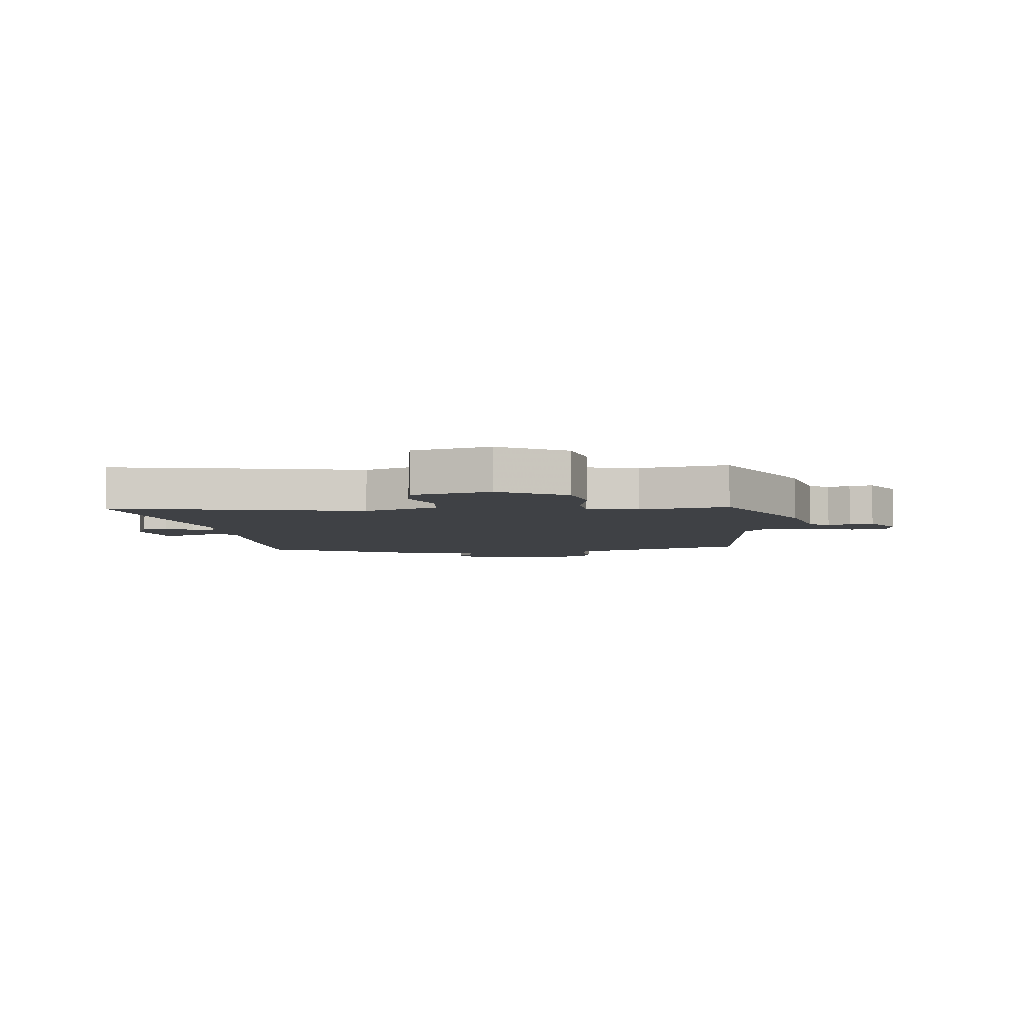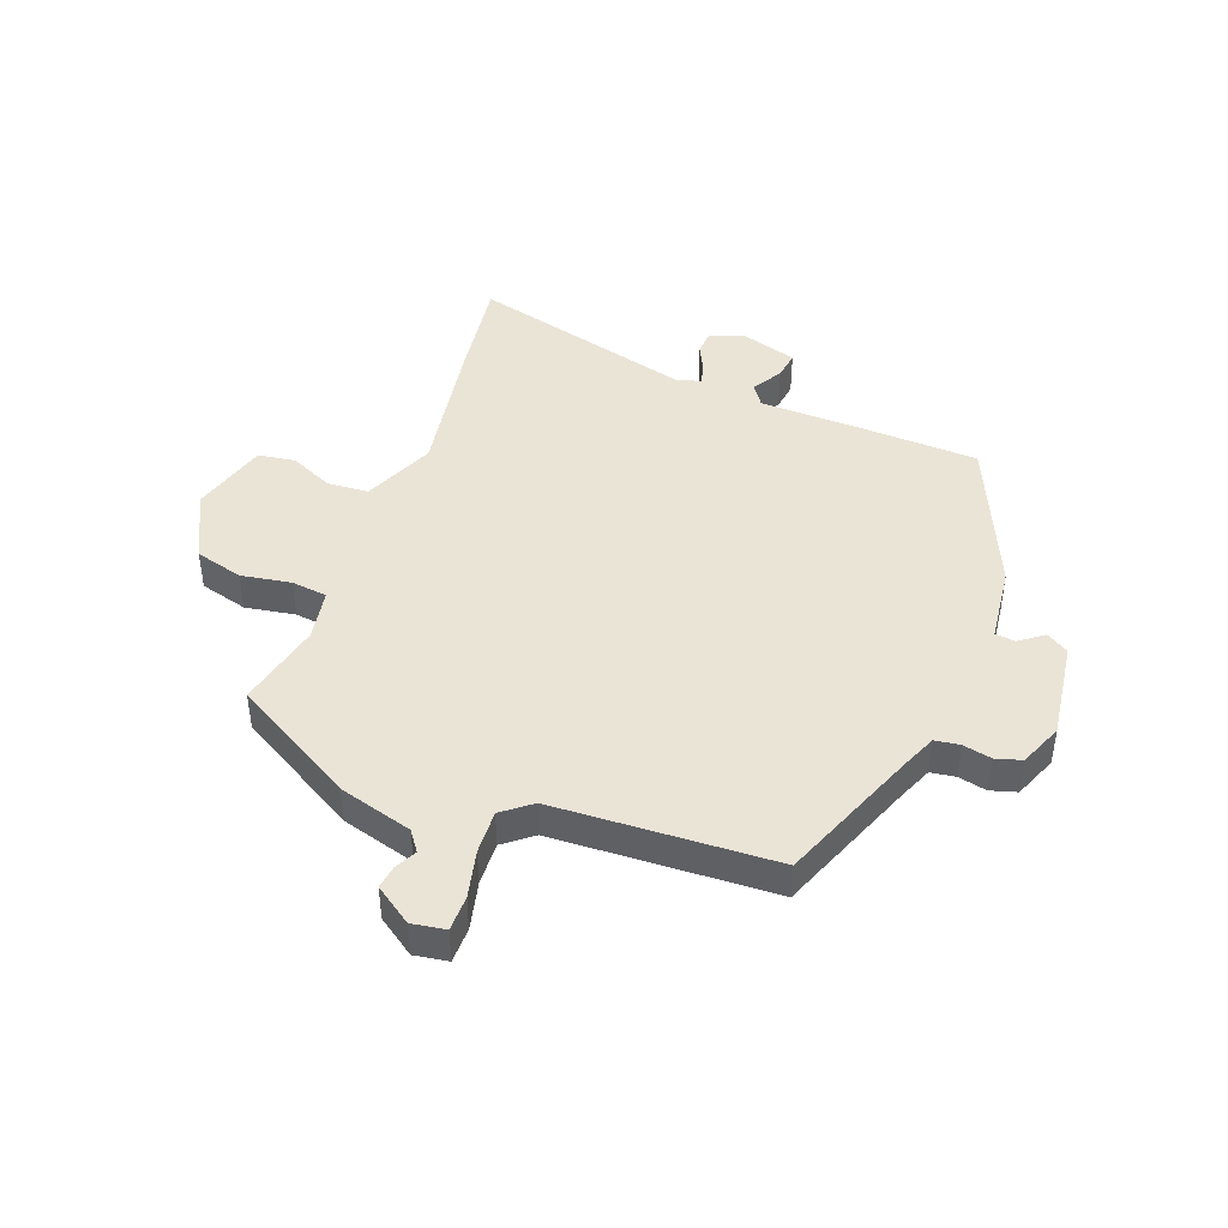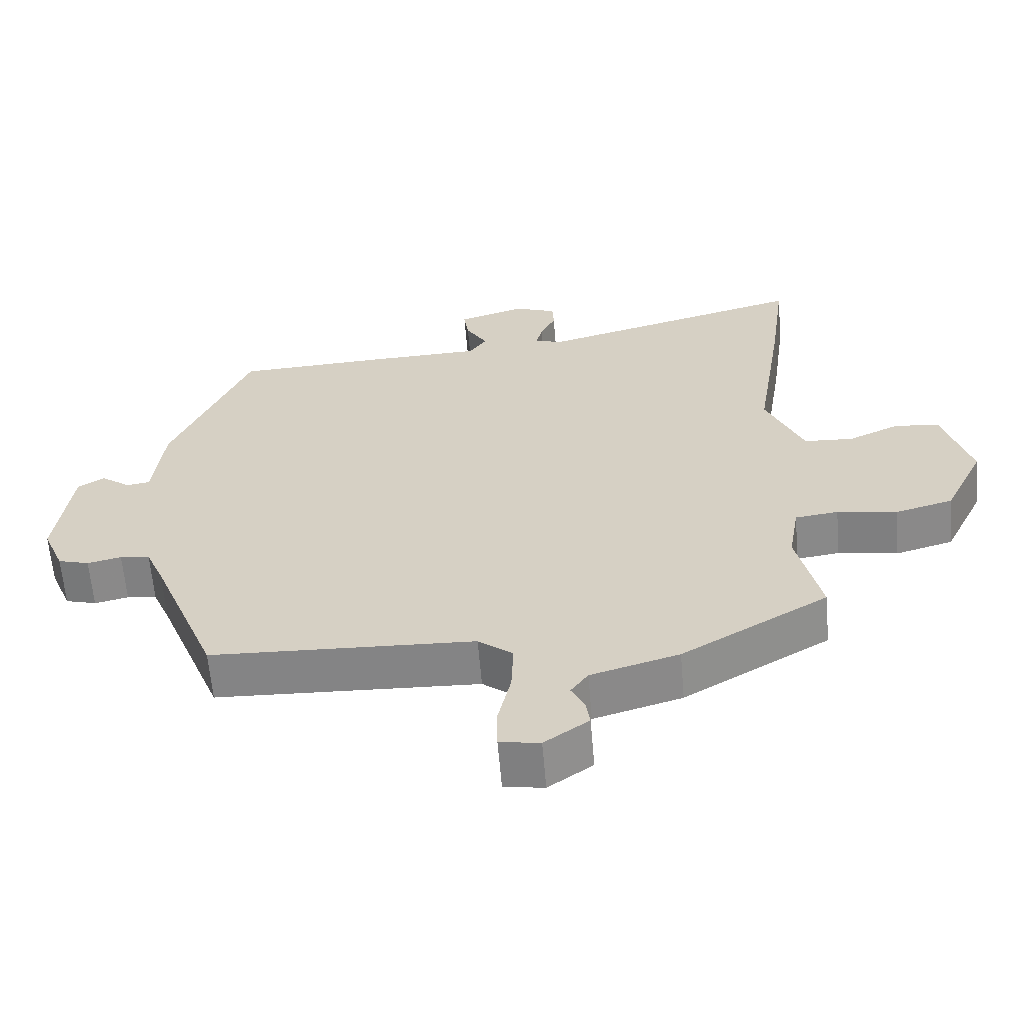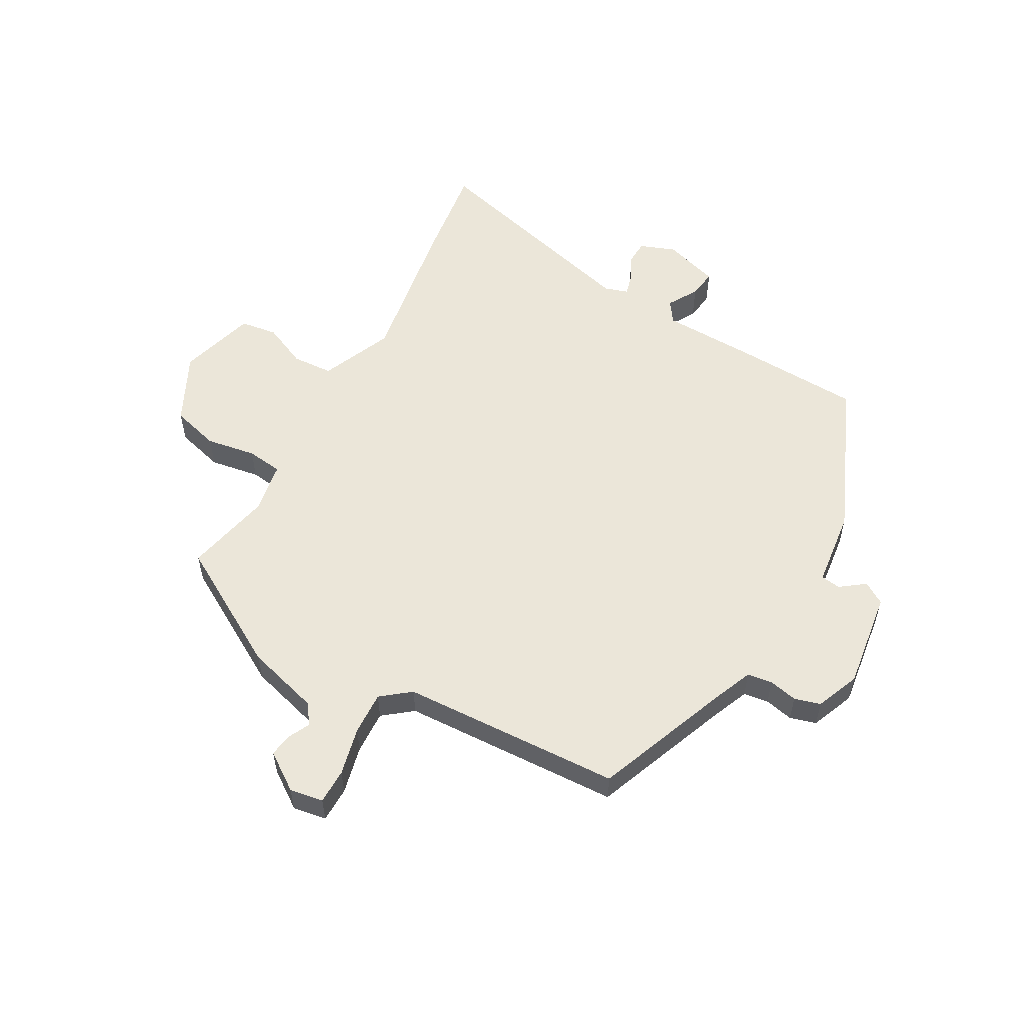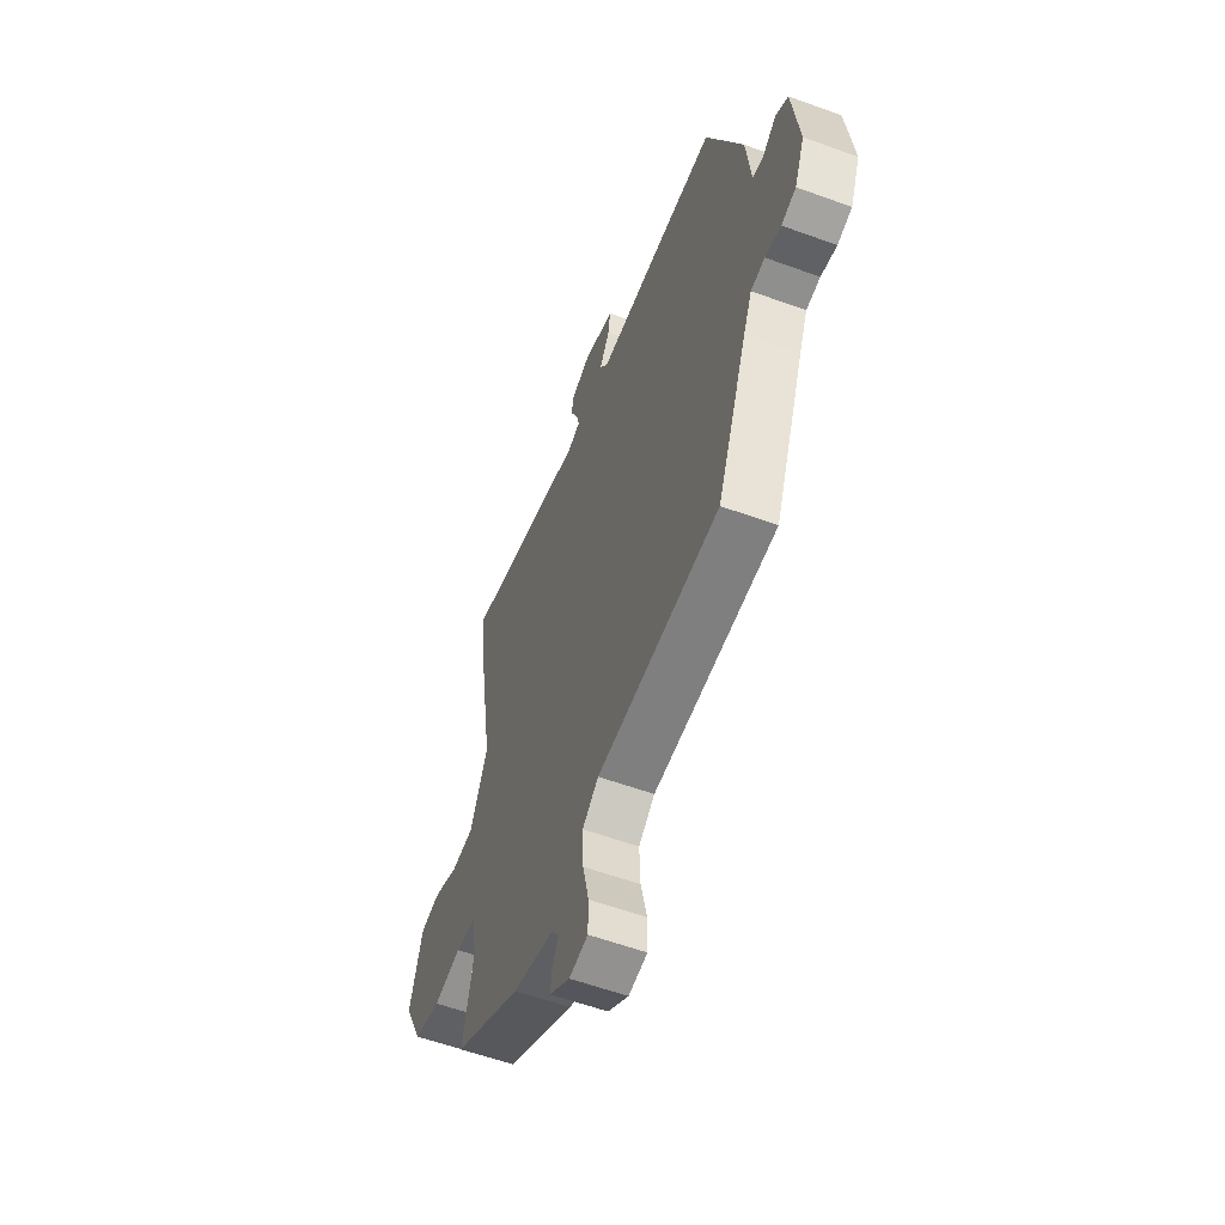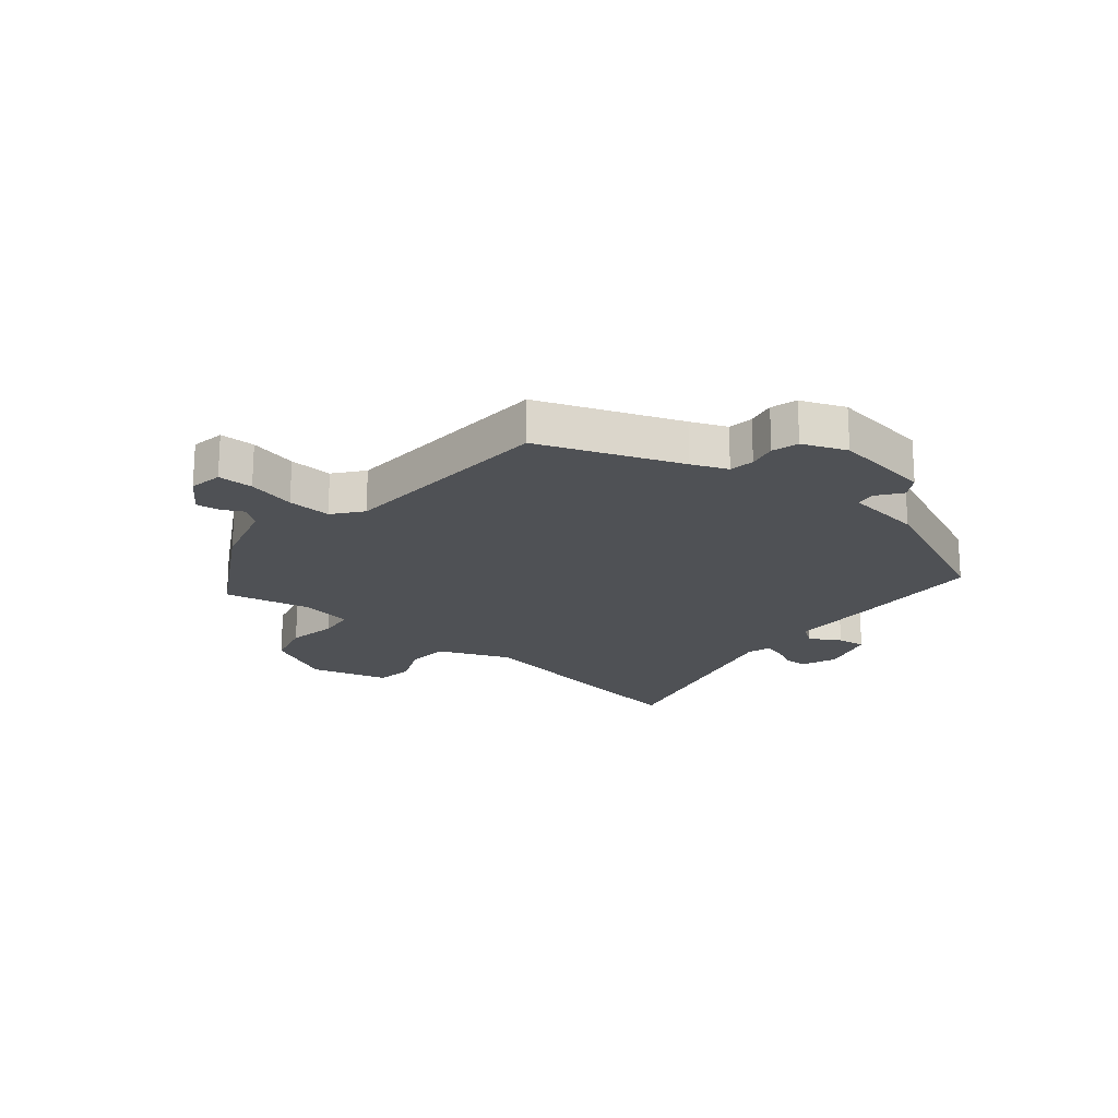
<metadata>
{"format":"obj","ext":"obj","renderer":"f3d","projection":"perspective","resolution":1024,"background":"white","views":[{"elev":-5.3,"azim":93.5,"up":"+Y"},{"elev":43.9,"azim":-159.8,"up":"+Y"},{"elev":-62.0,"azim":4.8,"up":"+Z"},{"elev":55.7,"azim":-151.1,"up":"+Y"},{"elev":-57.5,"azim":-110.8,"up":"+Z"},{"elev":-19.9,"azim":-130.4,"up":"+Y"}]}
</metadata>
<code>
v -0.384 0.07 -0.457
v -0.479 0.07 -0.217
v -0.505 0.07 -0.156
v -0.548 0.07 -0.15
v -0.597 0.07 -0.161
v -0.642 0.07 -0.148
v -0.673 0.07 -0.073
v -0.651 0.07 0.097
v -0.613 0.07 0.121
v -0.571 0.07 0.09
v -0.537 0.07 0.095
v -0.522 0.07 0.228
v -0.41 0.07 0.492
v -0.19 0.07 0.502
v -0.028 0.07 0.507
v -0.003 0.07 0.544
v -0.034 0.07 0.596
v -0.041 0.07 0.645
v 0.055 0.07 0.675
v 0.116 0.07 0.652
v 0.118 0.07 0.611
v 0.096 0.07 0.565
v 0.087 0.07 0.529
v 0.127 0.07 0.516
v 0.516 0.07 0.621
v 0.493 0.07 0.449
v 0.452 0.07 0.19
v 0.506 0.07 0.066
v 0.577 0.07 0.062
v 0.652 0.07 0.096
v 0.716 0.07 0.087
v 0.755 0.07 -0.046
v 0.697 0.07 -0.165
v 0.614 0.07 -0.188
v 0.528 0.07 -0.174
v 0.466 0.07 -0.182
v 0.451 0.07 -0.271
v 0.485 0.07 -0.421
v 0.274 0.07 -0.545
v 0.147 0.07 -0.582
v 0.122 0.07 -0.617
v 0.141 0.07 -0.654
v 0.147 0.07 -0.694
v 0.083 0.07 -0.739
v 0.025 0.07 -0.73
v 0.024 0.07 -0.669
v 0.043 0.07 -0.586
v 0.046 0.07 -0.511
v -0.004 0.07 -0.472
v -0.384 0 -0.457
v -0.479 0 -0.217
v -0.505 0 -0.156
v -0.548 0 -0.15
v -0.597 0 -0.161
v -0.642 0 -0.148
v -0.673 0 -0.073
v -0.651 0 0.097
v -0.613 0 0.121
v -0.571 0 0.09
v -0.537 0 0.095
v -0.522 0 0.228
v -0.41 0 0.492
v -0.19 0 0.502
v -0.028 0 0.507
v -0.003 0 0.544
v -0.034 0 0.596
v -0.041 0 0.645
v 0.055 0 0.675
v 0.116 0 0.652
v 0.118 0 0.611
v 0.096 0 0.565
v 0.087 0 0.529
v 0.127 0 0.516
v 0.516 0 0.621
v 0.493 0 0.449
v 0.452 0 0.19
v 0.506 0 0.066
v 0.577 0 0.062
v 0.652 0 0.096
v 0.716 0 0.087
v 0.755 0 -0.046
v 0.697 0 -0.165
v 0.614 0 -0.188
v 0.528 0 -0.174
v 0.466 0 -0.182
v 0.451 0 -0.271
v 0.485 0 -0.421
v 0.274 0 -0.545
v 0.147 0 -0.582
v 0.122 0 -0.617
v 0.141 0 -0.654
v 0.147 0 -0.694
v 0.083 0 -0.739
v 0.025 0 -0.73
v 0.024 0 -0.669
v 0.043 0 -0.586
v 0.046 0 -0.511
v -0.004 0 -0.472
f 44 45 46 47
f 44 47 48
f 41 42 43 44
f 41 44 48
f 40 41 48
f 37 38 39 40
f 36 37 40 48
f 32 33 34 35
f 32 35 36
f 29 30 31 32
f 28 29 32 36
f 27 28 36 48
f 24 25 26 27
f 23 24 27 48
f 19 20 21 22
f 19 22 23
f 16 17 18 19
f 16 19 23 48
f 12 13 14 15
f 11 12 15
f 7 8 9 10
f 7 10 11
f 4 5 6 7
f 3 4 7 11
f 2 3 11 15
f 49 1 2 15
f 15 16 48 49
f 96 95 94 93
f 97 96 93
f 93 92 91 90
f 97 93 90
f 97 90 89
f 89 88 87 86
f 97 89 86 85
f 84 83 82 81
f 85 84 81
f 81 80 79 78
f 85 81 78 77
f 97 85 77 76
f 76 75 74 73
f 97 76 73 72
f 71 70 69 68
f 72 71 68
f 68 67 66 65
f 97 72 68 65
f 64 63 62 61
f 64 61 60
f 59 58 57 56
f 60 59 56
f 56 55 54 53
f 60 56 53 52
f 64 60 52 51
f 64 51 50 98
f 98 97 65 64
f 1 50 51 2
f 2 51 52 3
f 3 52 53 4
f 4 53 54 5
f 5 54 55 6
f 6 55 56 7
f 7 56 57 8
f 8 57 58 9
f 9 58 59 10
f 10 59 60 11
f 11 60 61 12
f 12 61 62 13
f 13 62 63 14
f 14 63 64 15
f 15 64 65 16
f 16 65 66 17
f 17 66 67 18
f 18 67 68 19
f 19 68 69 20
f 20 69 70 21
f 21 70 71 22
f 22 71 72 23
f 23 72 73 24
f 24 73 74 25
f 25 74 75 26
f 26 75 76 27
f 27 76 77 28
f 28 77 78 29
f 29 78 79 30
f 30 79 80 31
f 31 80 81 32
f 32 81 82 33
f 33 82 83 34
f 34 83 84 35
f 35 84 85 36
f 36 85 86 37
f 37 86 87 38
f 38 87 88 39
f 39 88 89 40
f 40 89 90 41
f 41 90 91 42
f 42 91 92 43
f 43 92 93 44
f 44 93 94 45
f 45 94 95 46
f 46 95 96 47
f 47 96 97 48
f 48 97 98 49
f 49 98 50 1

</code>
